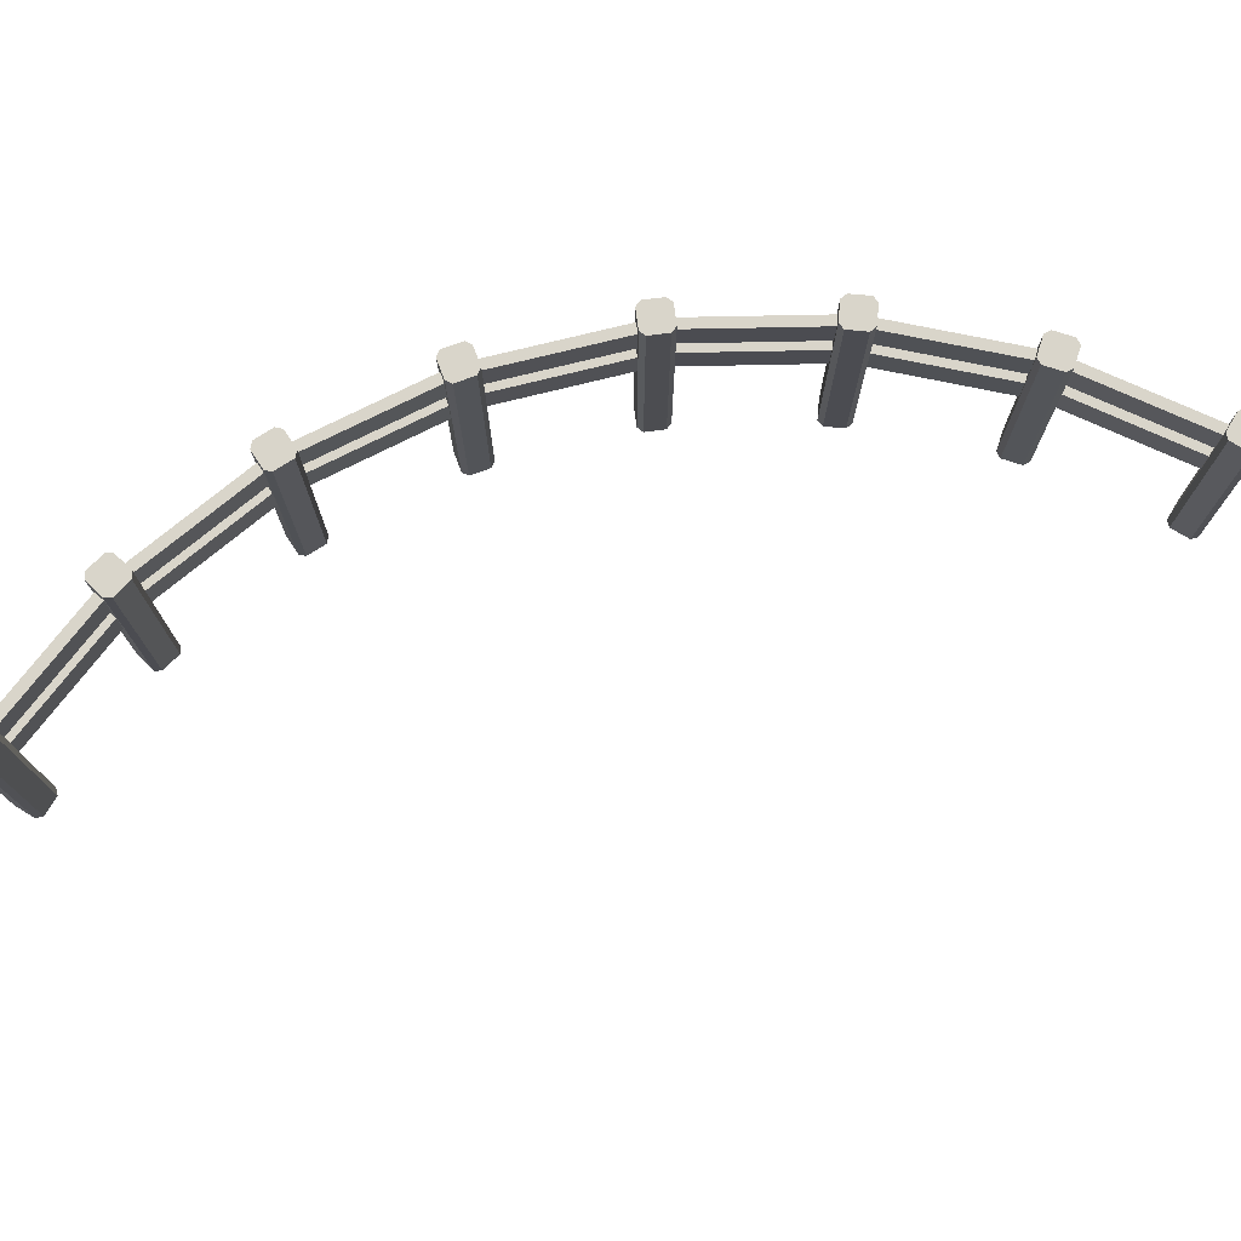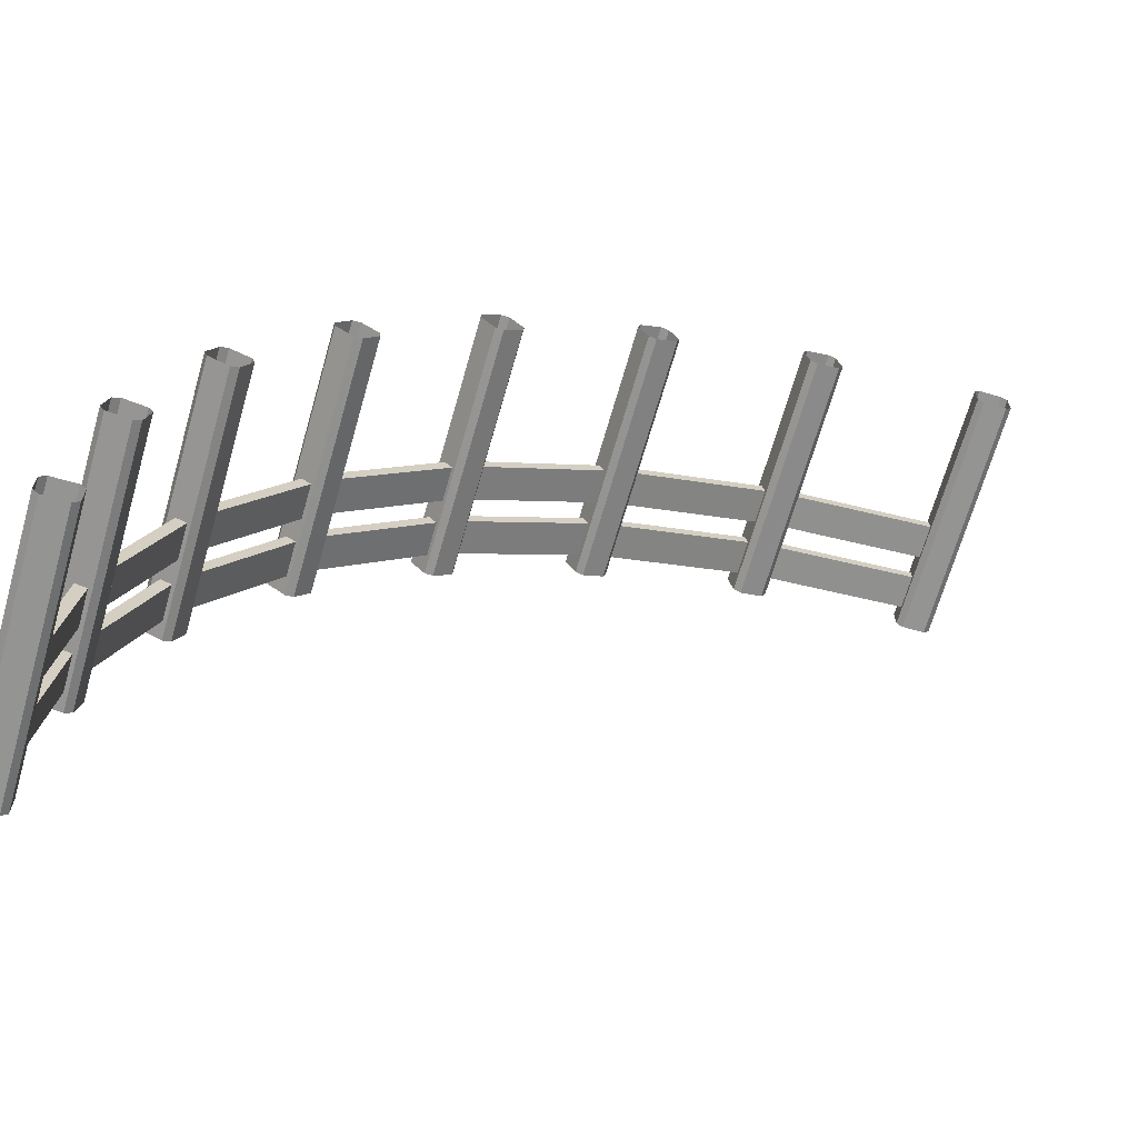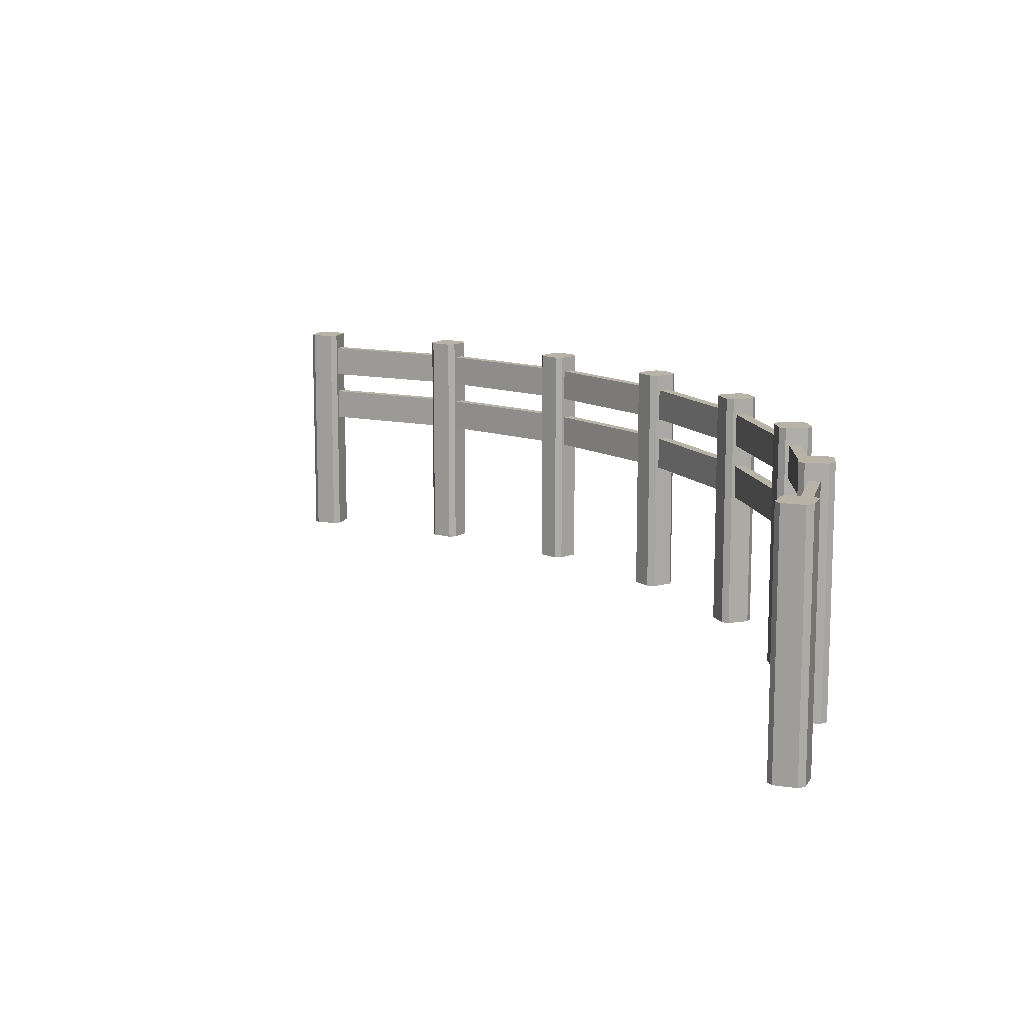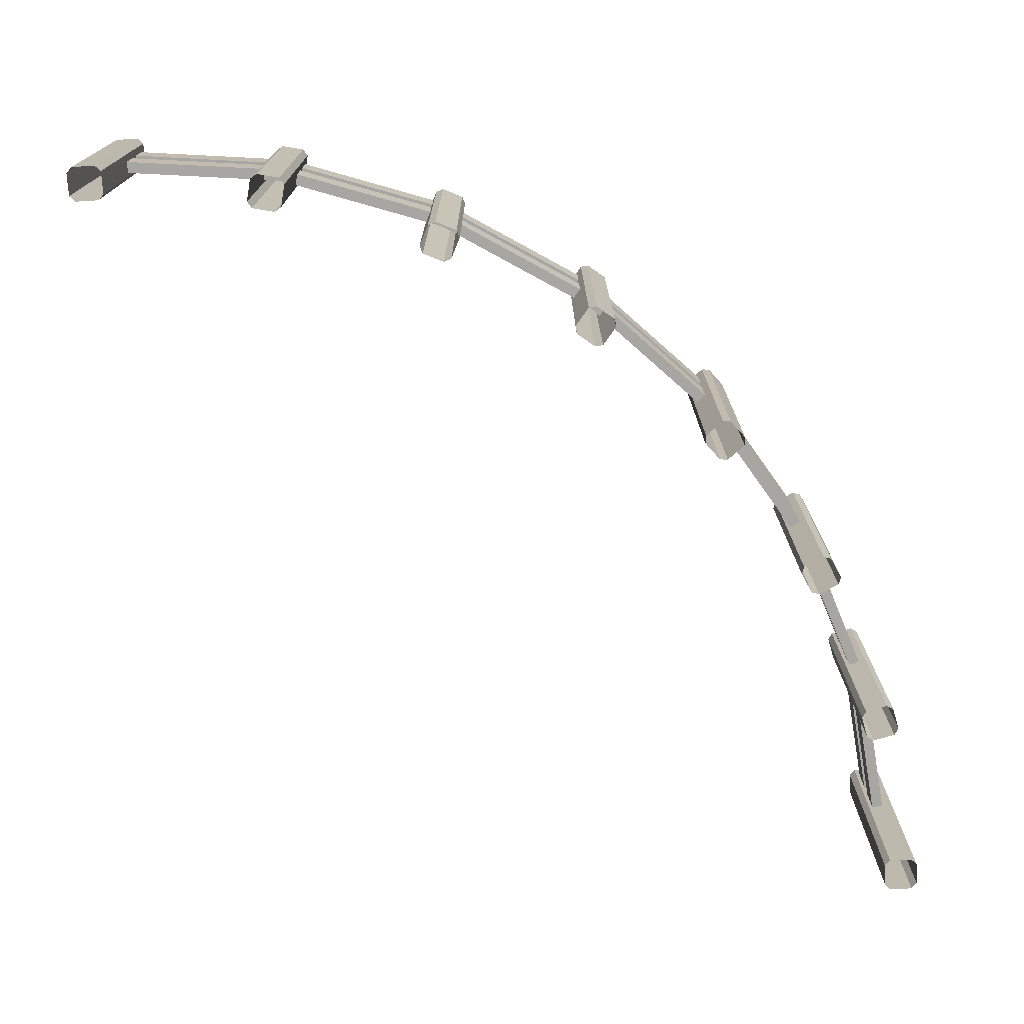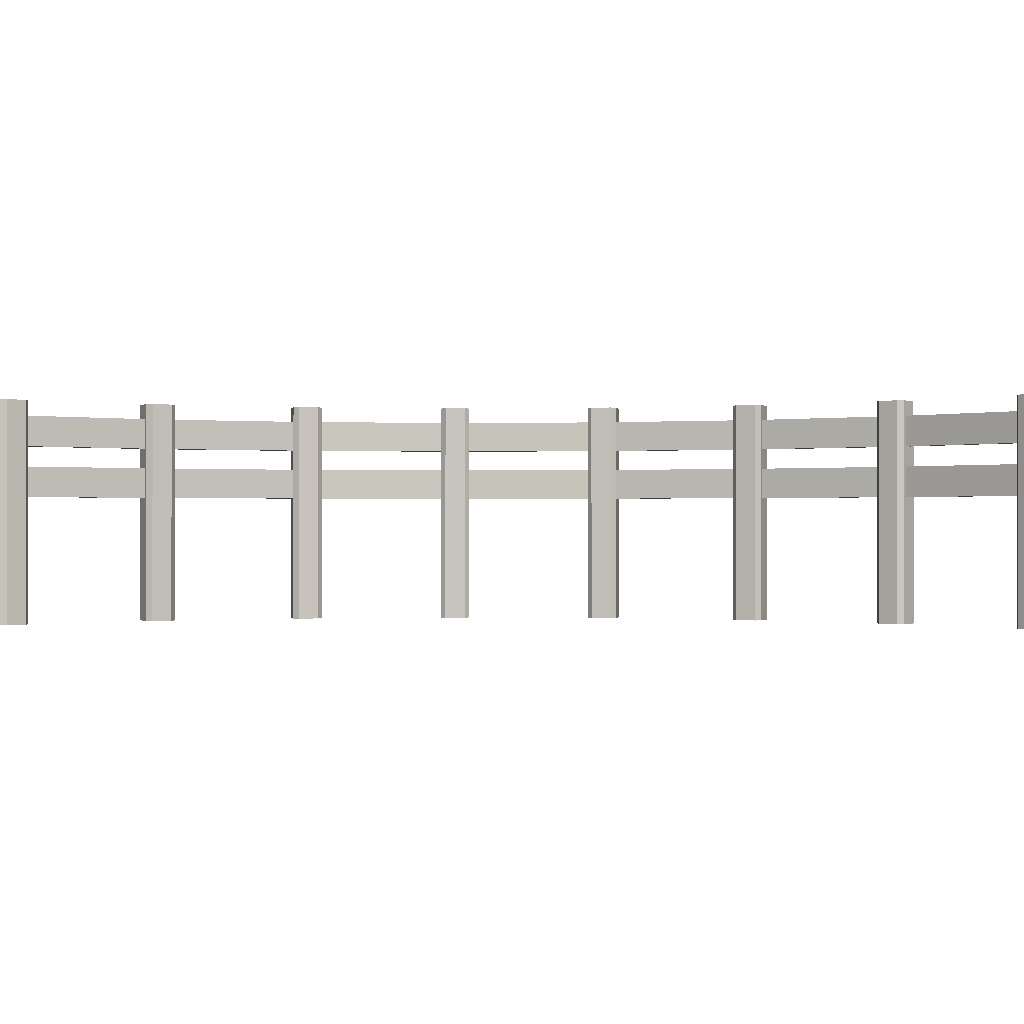
<metadata>
{"format":"obj","ext":"obj","renderer":"f3d","projection":"perspective","resolution":1024,"background":"white","views":[{"elev":74.5,"azim":121.0,"up":"+Y"},{"elev":-66.9,"azim":-15.9,"up":"+Z"},{"elev":12.7,"azim":-160.4,"up":"+Y"},{"elev":-74.0,"azim":-86.5,"up":"+Y"},{"elev":-0.3,"azim":140.1,"up":"+Y"}]}
</metadata>
<code>
o Fence_Post_Side
g Fence_Post_Side
v 0.3255 -0 0.1466
v 0.2903 -0 0.1506
v 0.2903 1.1 0.1506
v 0.3255 1.1 0.1466
v 0.4036 -0 0.2089
v 0.4036 1.1 0.2089
v 0.4076 -0 0.2441
v 0.4076 1.1 0.2441
v 0.3452 -0 0.3223
v 0.3452 1.1 0.3223
v 0.3101 -0 0.3262
v 0.3101 1.1 0.3262
v 0.2319 1.1 0.2639
v 0.2319 0 0.2639
v 0.228 -0 0.2287
v 0.228 1.1 0.2287
f 1 2 4
f 2 3 4
f 4 6 1
f 6 5 1
f 7 5 8
f 5 6 8
f 9 7 10
f 7 8 10
f 11 9 12
f 9 10 12
f 12 13 11
f 13 14 11
f 15 14 16
f 14 13 16
f 16 3 15
f 3 2 15
v -1.05 -0 -2.425
v -0.95 -0 -2.425
v -0.95 1.1 -2.425
v -1.05 1.1 -2.425
v -1.075 -0 -2.45
v -1.075 1.1 -2.45
v -1.075 1.1 -2.55
v -1.075 0 -2.55
v -1.05 -0 -2.575
v -1.05 1.1 -2.575
v -0.95 -0 -2.575
v -0.95 1.1 -2.575
v -0.925 -0 -2.55
v -0.925 1.1 -2.55
v -0.925 -0 -2.45
v -0.925 1.1 -2.45
f 17 18 20
f 18 19 20
f 21 17 22
f 17 20 22
f 22 23 21
f 23 24 21
f 25 24 26
f 24 23 26
f 26 28 25
f 28 27 25
f 29 27 30
f 27 28 30
f 30 32 29
f 32 31 29
f 18 31 19
f 31 32 19
v 1.027 -0 0.731
v 1.071 -0 0.6409
v 1.071 1.1 0.6409
v 1.027 1.1 0.731
v 0.9939 -0 0.7427
v 0.9939 1.1 0.7427
v 0.9038 1.1 0.6993
v 0.9038 0 0.6993
v 0.8921 -0 0.6659
v 0.8921 1.1 0.6659
v 0.9355 -0 0.5758
v 0.9355 1.1 0.5758
v 0.9689 -0 0.5641
v 0.9689 1.1 0.5641
v 1.059 -0 0.6075
v 1.059 1.1 0.6075
f 33 34 36
f 34 35 36
f 37 33 38
f 33 36 38
f 38 39 37
f 39 40 37
f 41 40 42
f 40 39 42
f 42 44 41
f 44 43 41
f 45 43 46
f 43 44 46
f 46 48 45
f 48 47 45
f 34 47 35
f 47 48 35
v -0.8468 -0 -1.659
v -0.828 -0 -1.689
v -0.828 1.1 -1.689
v -0.8468 1.1 -1.659
v -0.9443 -0 -1.637
v -0.9443 1.1 -1.637
v -0.9742 -0 -1.656
v -0.9742 1.1 -1.656
v -0.9965 1.1 -1.753
v -0.9965 0 -1.753
v -0.9777 -0 -1.783
v -0.9777 1.1 -1.783
v -0.8802 -0 -1.805
v -0.8802 1.1 -1.805
v -0.8503 -0 -1.787
v -0.8503 1.1 -1.787
f 49 50 52
f 50 51 52
f 53 49 54
f 49 52 54
f 55 53 56
f 53 54 56
f 56 57 55
f 57 58 55
f 59 58 60
f 58 57 60
f 60 62 59
f 62 61 59
f 63 61 64
f 61 62 64
f 64 51 63
f 51 50 63
v 2.55 -0 1.075
v 2.575 -0 1.05
v 2.575 1.1 1.05
v 2.55 1.1 1.075
v 2.45 1.1 1.075
v 2.45 0 1.075
v 2.425 -0 1.05
v 2.425 1.1 1.05
v 2.425 -0 0.95
v 2.425 1.1 0.95
v 2.45 -0 0.925
v 2.45 1.1 0.925
v 2.55 -0 0.925
v 2.55 1.1 0.925
v 2.575 -0 0.95
v 2.575 1.1 0.95
f 65 66 68
f 66 67 68
f 68 69 65
f 69 70 65
f 71 70 72
f 70 69 72
f 72 74 71
f 74 73 71
f 75 73 76
f 73 74 76
f 76 78 75
f 78 77 75
f 79 77 80
f 77 78 80
f 66 79 67
f 79 80 67
v -0.3223 -0 -0.3452
v -0.3262 0 -0.3101
v -0.3262 1.1 -0.3101
v -0.3223 1.1 -0.3452
v -0.2441 -0 -0.4076
v -0.2441 1.1 -0.4076
v -0.2089 -0 -0.4036
v -0.2089 1.1 -0.4036
v -0.1466 -0 -0.3255
v -0.1466 1.1 -0.3255
v -0.1506 -0 -0.2903
v -0.1506 1.1 -0.2903
v -0.2287 -0 -0.228
v -0.2287 1.1 -0.228
v -0.2639 -0 -0.2319
v -0.2639 1.1 -0.2319
f 81 82 84
f 82 83 84
f 84 86 81
f 86 85 81
f 87 85 88
f 85 86 88
f 88 90 87
f 90 89 87
f 91 89 92
f 89 90 92
f 93 91 94
f 91 92 94
f 95 93 96
f 93 94 96
f 96 83 95
f 83 82 95
v 1.637 -0 0.9443
v 1.656 0 0.9742
v 1.656 1.1 0.9742
v 1.637 1.1 0.9443
v 1.659 -0 0.8468
v 1.659 1.1 0.8468
v 1.689 -0 0.828
v 1.689 1.1 0.828
v 1.787 -0 0.8503
v 1.787 1.1 0.8503
v 1.805 -0 0.8802
v 1.805 1.1 0.8802
v 1.783 -0 0.9777
v 1.783 1.1 0.9777
v 1.753 -0 0.9965
v 1.753 1.1 0.9965
f 97 98 100
f 98 99 100
f 100 102 97
f 102 101 97
f 103 101 104
f 101 102 104
f 104 106 103
f 106 105 103
f 107 105 108
f 105 106 108
f 109 107 110
f 107 108 110
f 111 109 112
f 109 110 112
f 112 99 111
f 99 98 111
v -0.6993 -0 -0.9038
v -0.6659 -0 -0.8921
v -0.6659 1.1 -0.8921
v -0.6993 1.1 -0.9038
v -0.7427 1.1 -0.9939
v -0.7427 0 -0.9939
v -0.731 -0 -1.027
v -0.731 1.1 -1.027
v -0.6409 -0 -1.071
v -0.6409 1.1 -1.071
v -0.6075 -0 -1.059
v -0.6075 1.1 -1.059
v -0.5641 -0 -0.9689
v -0.5641 1.1 -0.9689
v -0.5758 -0 -0.9355
v -0.5758 1.1 -0.9355
f 113 114 116
f 114 115 116
f 116 117 113
f 117 118 113
f 119 118 120
f 118 117 120
f 120 122 119
f 122 121 119
f 123 121 124
f 121 122 124
f 124 126 123
f 126 125 123
f 127 125 128
f 125 126 128
f 114 127 115
f 127 128 115
o Fence_Post_Top
g Fence_Post_Top
v 2.575 1.1 1.05
v 2.575 1.1 0.95
v 2.55 1.1 0.925
v 2.45 1.1 0.925
v 2.425 1.1 0.95
v 2.425 1.1 1.05
v 2.45 1.1 1.075
v 2.55 1.1 1.075
v 2.5 1.1 1
f 129 130 137
f 135 136 137
f 134 135 137
f 133 134 137
f 132 133 137
f 131 132 137
f 130 131 137
f 136 129 137
v 1.783 1.1 0.9777
v 1.805 1.1 0.8802
v 1.787 1.1 0.8503
v 1.689 1.1 0.828
v 1.659 1.1 0.8468
v 1.637 1.1 0.9443
v 1.656 1.1 0.9742
v 1.753 1.1 0.9965
v 1.721 1.1 0.9122
f 138 139 146
f 144 145 146
f 143 144 146
f 142 143 146
f 141 142 146
f 140 141 146
f 139 140 146
f 145 138 146
v -0.2287 1.1 -0.228
v -0.1506 1.1 -0.2903
v -0.1466 1.1 -0.3255
v -0.2089 1.1 -0.4036
v -0.2441 1.1 -0.4076
v -0.3223 1.1 -0.3452
v -0.3262 1.1 -0.3101
v -0.2639 1.1 -0.2319
v -0.2364 1.1 -0.3178
f 147 148 155
f 153 154 155
f 152 153 155
f 151 152 155
f 150 151 155
f 149 150 155
f 148 149 155
f 154 147 155
v -0.6659 1.1 -0.8921
v -0.5758 1.1 -0.9355
v -0.5641 1.1 -0.9689
v -0.6075 1.1 -1.059
v -0.6409 1.1 -1.071
v -0.731 1.1 -1.027
v -0.7427 1.1 -0.9939
v -0.6993 1.1 -0.9038
v -0.6534 1.1 -0.9814
f 156 157 164
f 162 163 164
f 161 162 164
f 160 161 164
f 159 160 164
f 158 159 164
f 157 158 164
f 163 156 164
v 0.3452 1.1 0.3223
v 0.4076 1.1 0.2441
v 0.4036 1.1 0.2089
v 0.3255 1.1 0.1466
v 0.2903 1.1 0.1506
v 0.228 1.1 0.2287
v 0.2319 1.1 0.2639
v 0.3101 1.1 0.3262
v 0.3178 1.1 0.2364
f 165 166 173
f 171 172 173
f 170 171 173
f 169 170 173
f 168 169 173
f 167 168 173
f 166 167 173
f 172 165 173
v 1.027 1.1 0.731
v 1.071 1.1 0.6409
v 1.059 1.1 0.6075
v 0.9689 1.1 0.5641
v 0.9355 1.1 0.5758
v 0.8921 1.1 0.6659
v 0.9038 1.1 0.6993
v 0.9939 1.1 0.7427
v 0.9814 1.1 0.6534
f 174 175 182
f 180 181 182
f 179 180 182
f 178 179 182
f 177 178 182
f 176 177 182
f 175 176 182
f 181 174 182
v -0.9443 1.1 -1.637
v -0.8468 1.1 -1.659
v -0.828 1.1 -1.689
v -0.8503 1.1 -1.787
v -0.8802 1.1 -1.805
v -0.9777 1.1 -1.783
v -0.9965 1.1 -1.753
v -0.9742 1.1 -1.656
v -0.9122 1.1 -1.721
f 183 184 191
f 189 190 191
f 188 189 191
f 187 188 191
f 186 187 191
f 185 186 191
f 184 185 191
f 190 183 191
v -1.05 1.1 -2.425
v -0.95 1.1 -2.425
v -0.925 1.1 -2.45
v -0.925 1.1 -2.55
v -0.95 1.1 -2.575
v -1.05 1.1 -2.575
v -1.075 1.1 -2.55
v -1.075 1.1 -2.45
v -1 1.1 -2.5
f 192 193 200
f 198 199 200
f 197 198 200
f 196 197 200
f 195 196 200
f 194 195 200
f 193 194 200
f 199 192 200
o Fence_Rail
g Fence_Rail
v 1.718 1.025 0.9371
v 1.718 0.875 0.9371
v 2.497 0.875 1.025
v 2.497 1.025 1.025
v 1.724 1.025 0.8874
v 2.503 1.025 0.9752
v 1.724 0.875 0.8874
v 2.503 0.875 0.9752
f 201 202 204
f 202 203 204
f 205 201 206
f 201 204 206
f 206 208 205
f 208 207 205
f 208 203 207
f 203 202 207
v 1.724 0.775 0.8874
v 1.718 0.775 0.9371
v 2.497 0.775 1.025
v 2.503 0.775 0.9752
v 1.724 0.625 0.8874
v 2.503 0.625 0.9752
v 1.718 0.625 0.9371
v 2.497 0.625 1.025
f 209 210 212
f 210 211 212
f 212 214 209
f 214 213 209
f 214 216 213
f 216 215 213
f 210 215 211
f 215 216 211
v 0.3311 0.875 0.2152
v 0.3045 0.875 0.2576
v 0.9681 0.875 0.6746
v 0.9947 0.875 0.6322
v 0.3311 1.025 0.2152
v 0.9947 1.025 0.6322
v 0.3045 1.025 0.2576
v 0.9681 1.025 0.6746
f 220 219 217
f 219 218 217
f 222 220 221
f 220 217 221
f 221 223 222
f 223 224 222
f 223 218 224
f 218 219 224
v -0.6322 1.025 -0.9947
v -0.6746 1.025 -0.9681
v -0.2576 1.025 -0.3045
v -0.2152 1.025 -0.3311
v -0.6322 0.875 -0.9947
v -0.2152 0.875 -0.3311
v -0.6746 0.875 -0.9681
v -0.2576 0.875 -0.3045
f 225 226 228
f 226 227 228
f 228 230 225
f 230 229 225
f 230 232 229
f 232 231 229
f 226 231 227
f 231 232 227
v -0.9752 1.025 -2.503
v -0.9752 0.875 -2.503
v -0.8874 0.875 -1.724
v -0.8874 1.025 -1.724
v -1.025 1.025 -2.497
v -0.9371 1.025 -1.718
v -1.025 0.875 -2.497
v -0.9371 0.875 -1.718
f 236 235 233
f 235 234 233
f 233 237 236
f 237 238 236
f 237 239 238
f 239 240 238
f 235 240 234
f 240 239 234
v 0.3311 0.625 0.2152
v 0.3045 0.625 0.2576
v 0.9681 0.625 0.6746
v 0.9947 0.625 0.6322
v 0.3311 0.775 0.2152
v 0.9947 0.775 0.6322
v 0.3045 0.775 0.2576
v 0.9681 0.775 0.6746
f 244 243 241
f 243 242 241
f 246 244 245
f 244 241 245
f 245 247 246
f 247 248 246
f 247 242 248
f 242 243 248
v -0.6746 0.775 -0.9681
v -0.6746 0.625 -0.9681
v -0.2576 0.625 -0.3045
v -0.2576 0.775 -0.3045
v -0.6322 0.775 -0.9947
v -0.2152 0.775 -0.3311
v -0.6322 0.625 -0.9947
v -0.2152 0.625 -0.3311
f 249 250 252
f 250 251 252
f 253 249 254
f 249 252 254
f 254 256 253
f 256 255 253
f 256 251 255
f 251 250 255
v 0.9897 0.625 0.6298
v 0.9732 0.625 0.677
v 1.713 0.625 0.9358
v 1.729 0.625 0.8887
v 0.9897 0.775 0.6298
v 1.729 0.775 0.8887
v 0.9732 0.775 0.677
v 1.713 0.775 0.9358
f 260 259 257
f 259 258 257
f 262 260 261
f 260 257 261
f 261 263 262
f 263 264 262
f 263 258 264
f 258 259 264
v 0.9732 1.025 0.677
v 0.9732 0.875 0.677
v 1.713 0.875 0.9358
v 1.713 1.025 0.9358
v 0.9897 1.025 0.6298
v 1.729 1.025 0.8887
v 0.9897 0.875 0.6298
v 1.729 0.875 0.8887
f 265 266 268
f 266 267 268
f 269 265 270
f 265 268 270
f 270 272 269
f 272 271 269
f 272 267 271
f 267 266 271
v -0.2187 0.775 -0.3355
v -0.2187 0.625 -0.3355
v 0.3355 0.625 0.2187
v 0.3355 0.775 0.2187
v -0.2541 0.775 -0.3001
v 0.3001 0.775 0.2541
v -0.2541 0.625 -0.3001
v 0.3001 0.625 0.2541
f 276 275 273
f 275 274 273
f 273 277 276
f 277 278 276
f 277 279 278
f 279 280 278
f 275 280 274
f 280 279 274
v -0.2187 1.025 -0.3355
v -0.2541 1.025 -0.3001
v 0.3001 1.025 0.2541
v 0.3355 1.025 0.2187
v -0.2187 0.875 -0.3355
v 0.3355 0.875 0.2187
v -0.2541 0.875 -0.3001
v 0.3001 0.875 0.2541
f 281 282 284
f 282 283 284
f 284 286 281
f 286 285 281
f 286 288 285
f 288 287 285
f 282 287 283
f 287 288 283
v -0.8887 0.775 -1.729
v -0.9358 0.775 -1.713
v -0.677 0.775 -0.9732
v -0.6298 0.775 -0.9897
v -0.8887 0.625 -1.729
v -0.6298 0.625 -0.9897
v -0.9358 0.625 -1.713
v -0.677 0.625 -0.9732
f 289 290 292
f 290 291 292
f 292 294 289
f 294 293 289
f 294 296 293
f 296 295 293
f 290 295 291
f 295 296 291
v -0.9358 1.025 -1.713
v -0.9358 0.875 -1.713
v -0.677 0.875 -0.9732
v -0.677 1.025 -0.9732
v -0.8887 1.025 -1.729
v -0.6298 1.025 -0.9897
v -0.8887 0.875 -1.729
v -0.6298 0.875 -0.9897
f 297 298 300
f 298 299 300
f 301 297 302
f 297 300 302
f 302 304 301
f 304 303 301
f 304 299 303
f 299 298 303
v -0.9752 0.775 -2.503
v -0.9752 0.625 -2.503
v -0.8874 0.625 -1.724
v -0.8874 0.775 -1.724
v -1.025 0.775 -2.497
v -0.9371 0.775 -1.718
v -1.025 0.625 -2.497
v -0.9371 0.625 -1.718
f 308 307 305
f 307 306 305
f 305 309 308
f 309 310 308
f 309 311 310
f 311 312 310
f 307 312 306
f 312 311 306

</code>
